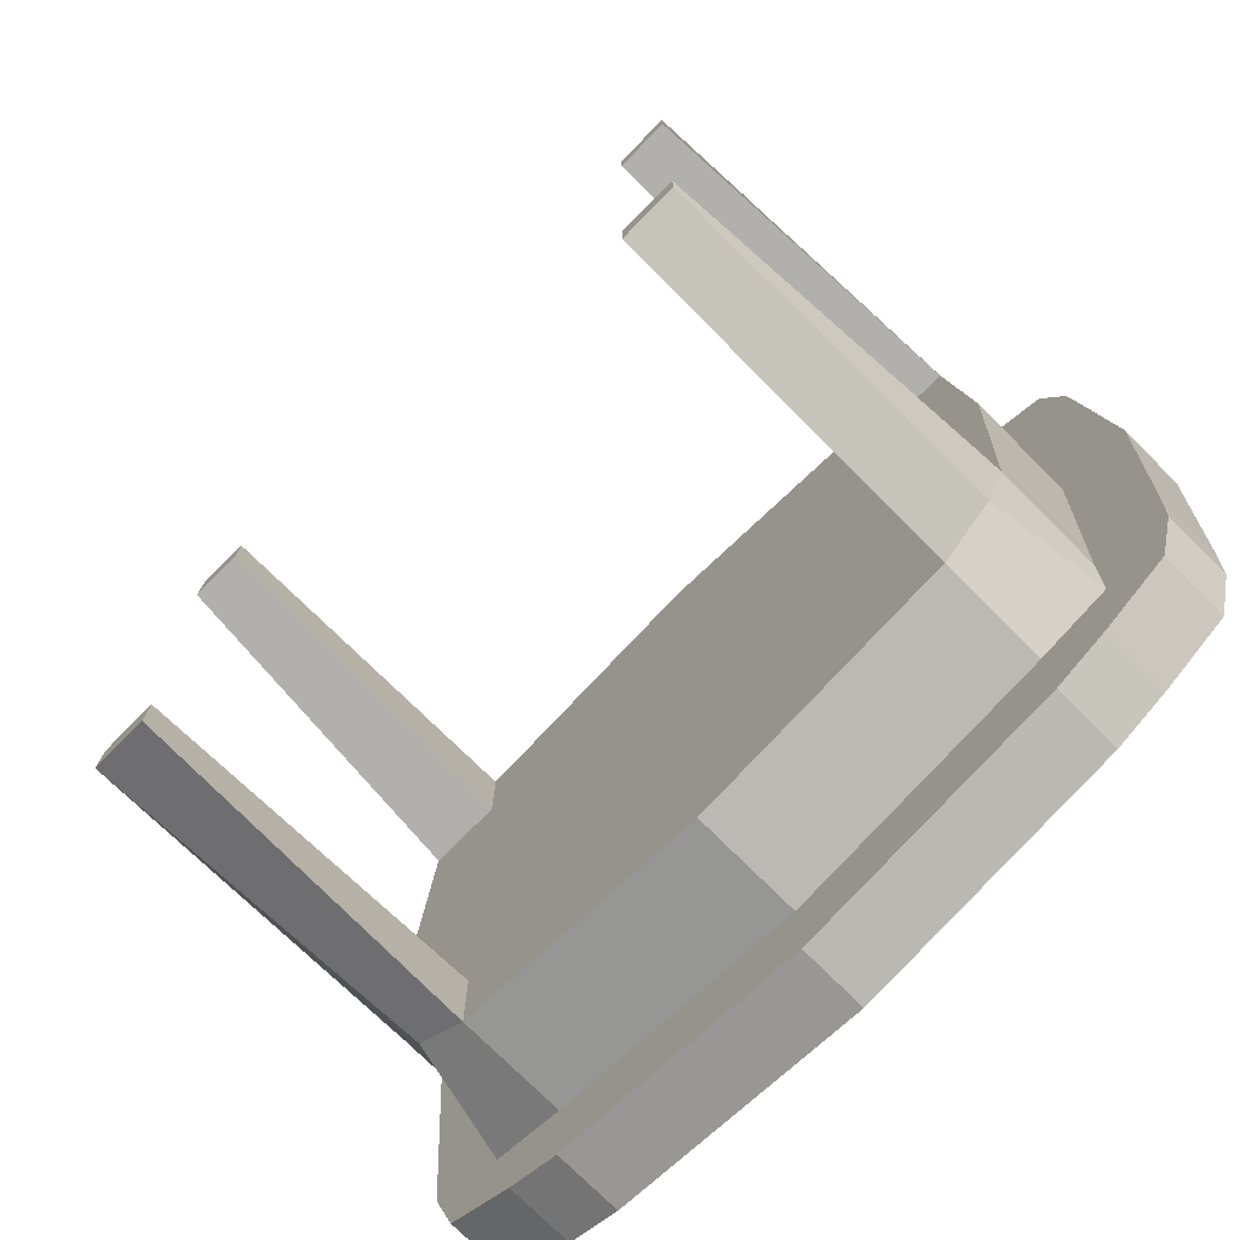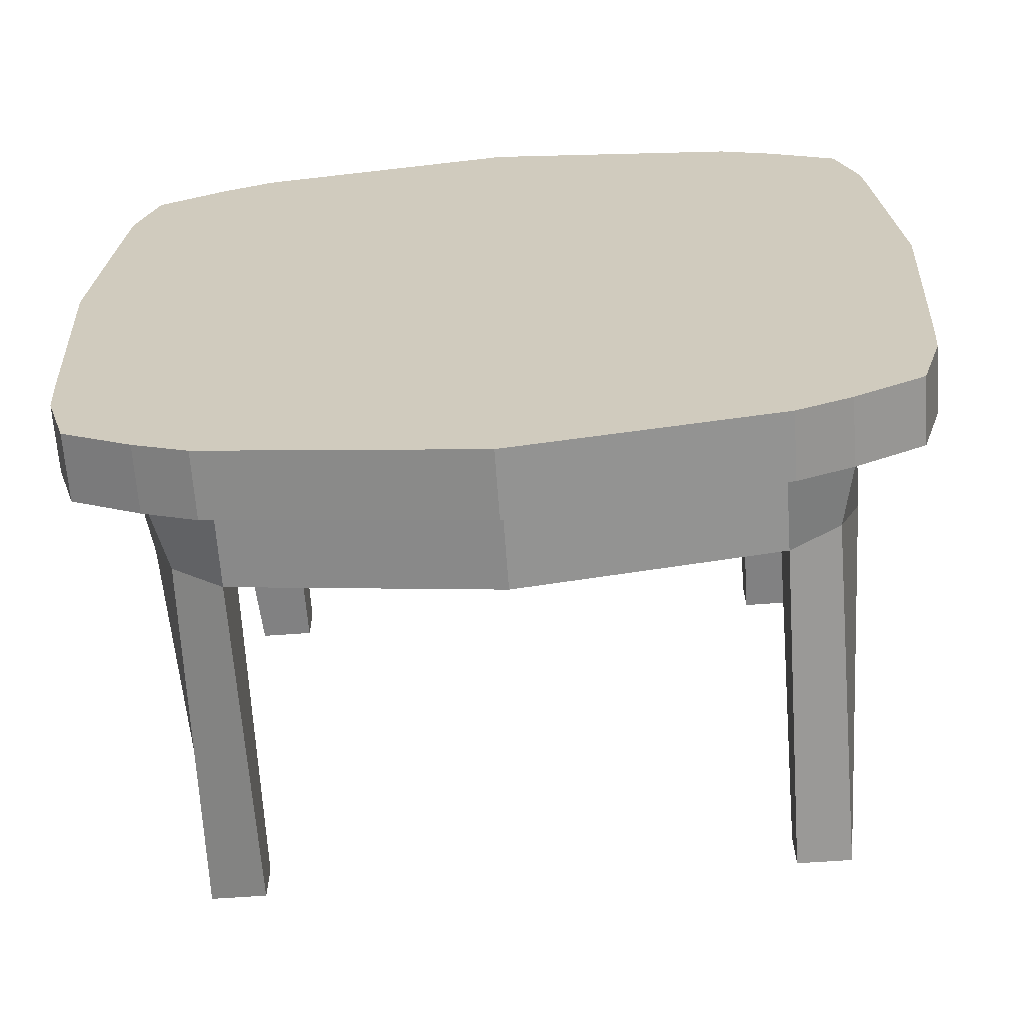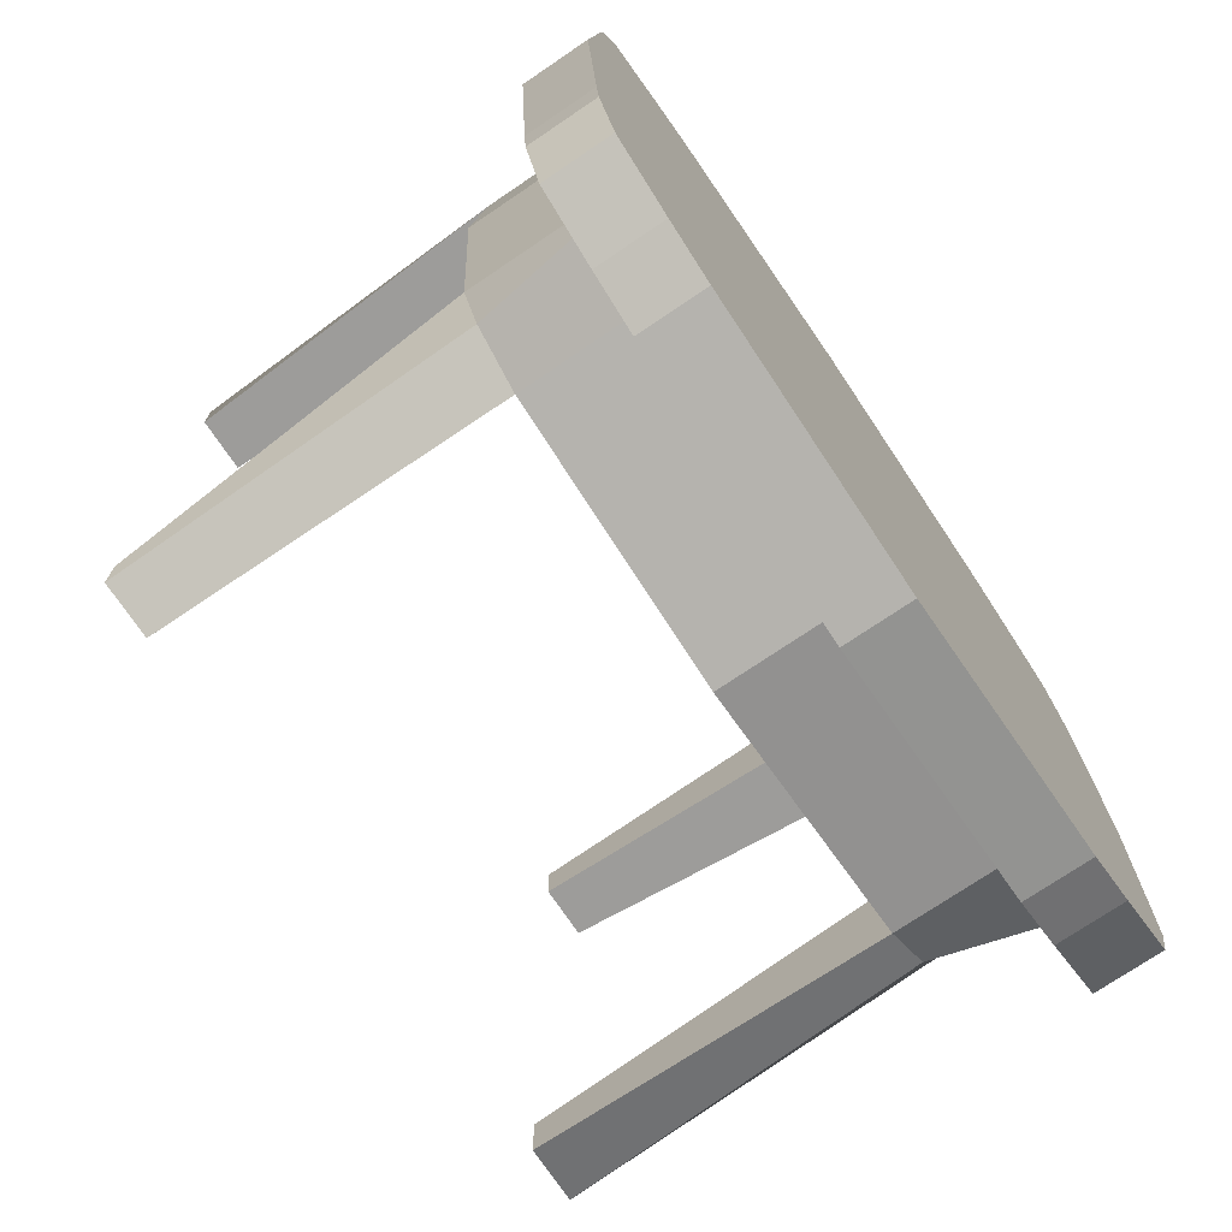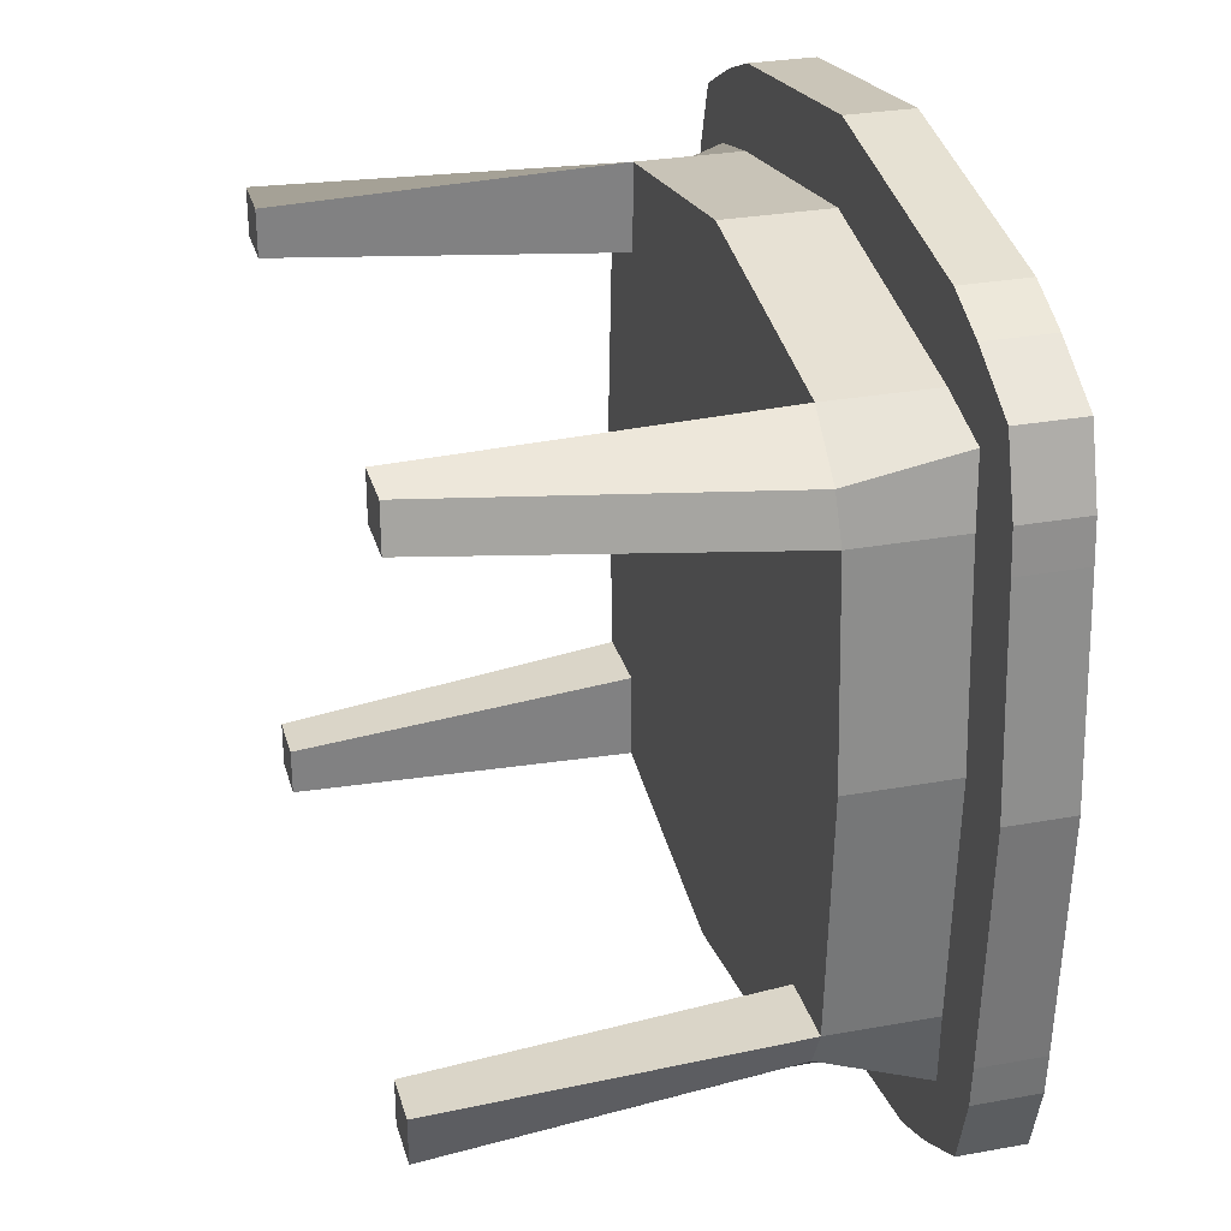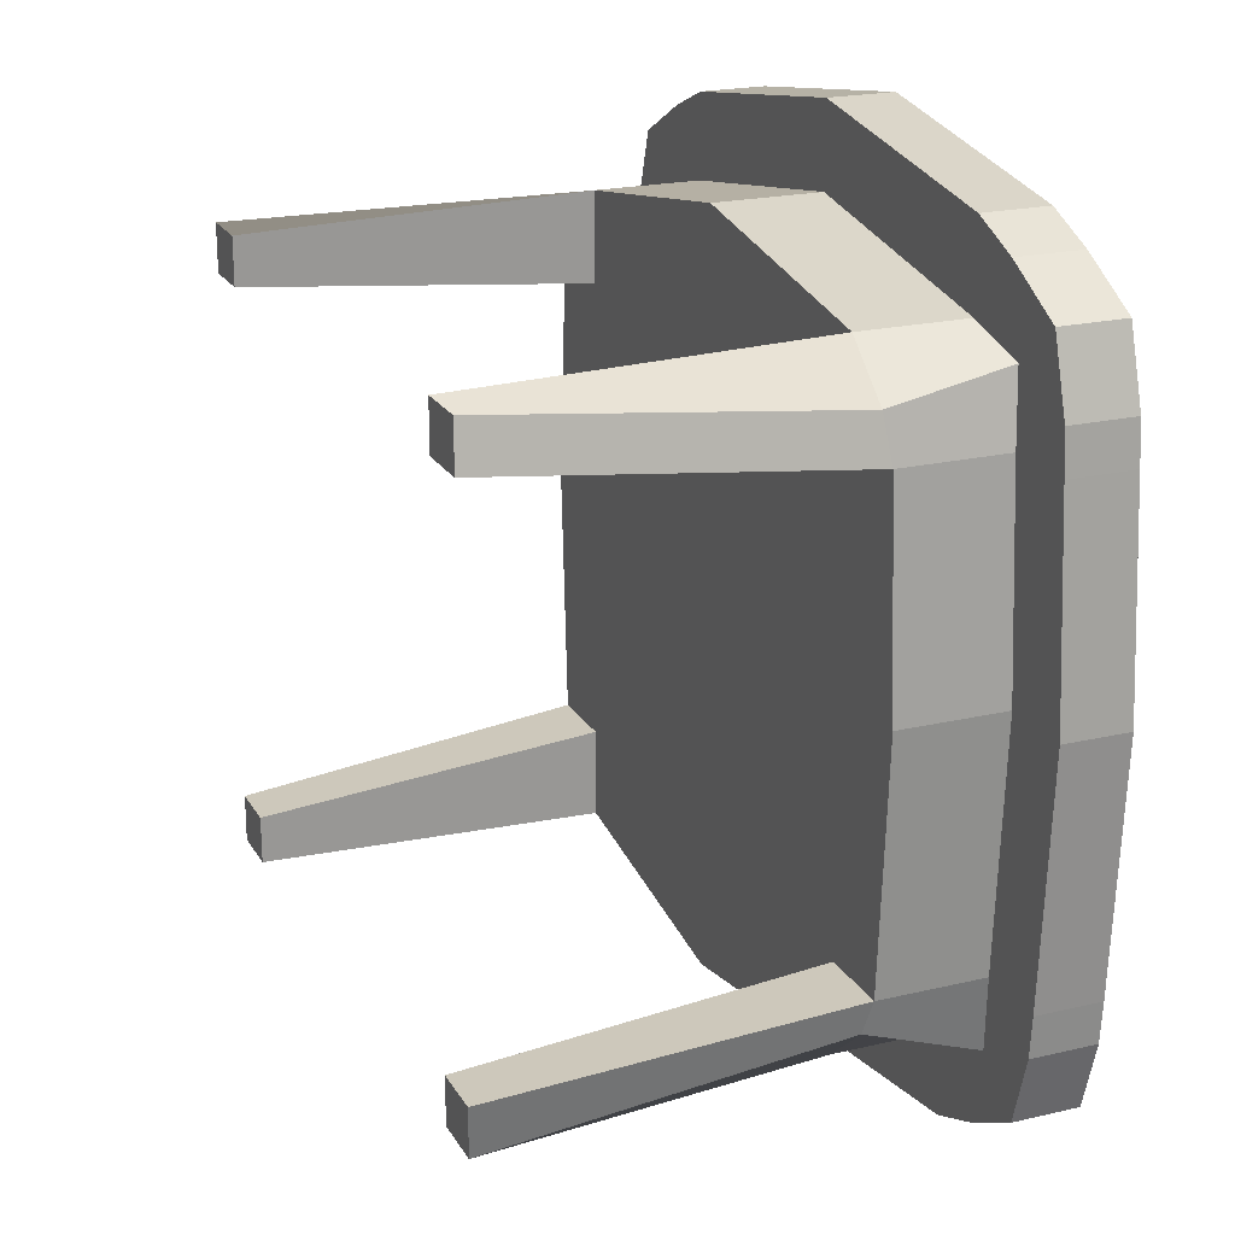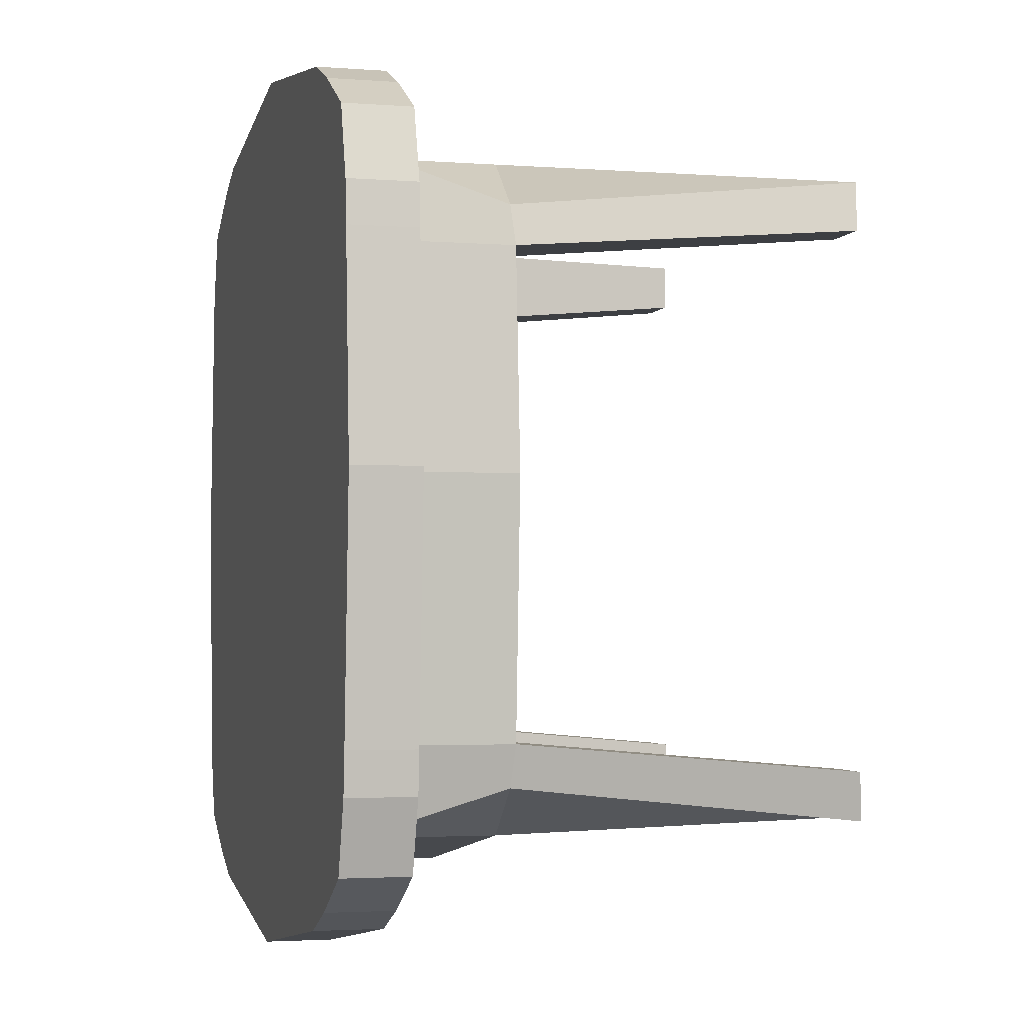
<metadata>
{"format":"obj","ext":"obj","renderer":"f3d","projection":"perspective","resolution":1024,"background":"white","views":[{"elev":-75.8,"azim":45.1,"up":"+Z"},{"elev":-65.6,"azim":-175.9,"up":"+Z"},{"elev":-73.7,"azim":124.1,"up":"+Z"},{"elev":29.6,"azim":75.1,"up":"+Z"},{"elev":21.2,"azim":67.3,"up":"+Z"},{"elev":-2.8,"azim":-105.0,"up":"+Z"}]}
</metadata>
<code>
o B_TableBasse_Cube.025
v -0.277 0.2908 0.2211
v -0.277 0.3337 0.2211
v -0.277 0.2908 -0.2203
v -0.277 0.3337 -0.2203
v 0.2206 0.2908 0.2211
v 0.2206 0.3337 0.2211
v 0.2206 0.2908 -0.2203
v 0.2206 0.3337 -0.2203
v 0.1765 0.2908 -0.2443
v -0.2329 0.2908 -0.2443
v -0.2329 0.3337 -0.2443
v 0.1765 0.3337 -0.2443
v -0.2329 0.2908 0.2451
v 0.1765 0.2908 0.2451
v 0.1765 0.3337 0.2451
v -0.2329 0.3337 0.2451
v -0.2909 0.2908 -0.1742
v -0.2909 0.2908 0.175
v -0.2909 0.3337 0.175
v -0.2909 0.3337 -0.1742
v 0.2345 0.2908 0.175
v 0.2345 0.2908 -0.1742
v 0.2345 0.3337 -0.1742
v 0.2345 0.3337 0.175
v 0.1879 0.3337 -0.1933
v 0.1879 0.3337 0.1941
v -0.2443 0.3337 -0.1933
v -0.2443 0.3337 0.1941
v -0.2443 0.2908 -0.1933
v -0.2443 0.2908 0.1941
v 0.1879 0.2908 -0.1933
v 0.1879 0.2908 0.1941
v -0.2329 0.2217 -0.1742
v -0.2329 0.2217 0.175
v 0.1765 0.2217 -0.1742
v 0.1765 0.2217 0.175
v 0.1416 0.2908 -0.2589
v -0.198 0.2908 -0.2589
v -0.198 0.3337 -0.2589
v 0.1416 0.3337 -0.2589
v -0.198 0.2908 0.2597
v 0.1416 0.2908 0.2597
v 0.1416 0.3337 0.2597
v -0.198 0.3337 0.2597
v 0.1416 0.2908 -0.2048
v -0.198 0.2908 -0.2048
v 0.1416 0.2908 0.2056
v -0.198 0.2908 0.2056
v -0.2075 0.3337 -0.2048
v 0.1511 0.3337 -0.2048
v -0.2075 0.3337 0.2056
v 0.1511 0.3337 0.2056
v 0.1416 0.2217 -0.2048
v -0.198 0.2217 -0.2048
v 0.1416 0.2217 0.2056
v -0.198 0.2217 0.2056
v -0.2931 0.2908 -0.1475
v -0.2931 0.2908 0.1483
v -0.2931 0.3337 0.1483
v -0.2931 0.3337 -0.1475
v 0.2367 0.2908 0.1483
v 0.2367 0.2908 -0.1475
v 0.2367 0.3337 -0.1475
v 0.2367 0.3337 0.1483
v 0.1898 0.3337 -0.1636
v 0.1898 0.3337 0.1644
v -0.2462 0.3337 -0.1636
v -0.2462 0.3337 0.1644
v -0.2462 0.2908 -0.1475
v -0.2462 0.2908 0.1483
v 0.1898 0.2908 -0.1475
v 0.1898 0.2908 0.1483
v -0.2462 0.2217 -0.1475
v -0.2462 0.2217 0.1483
v 0.1898 0.2217 -0.1475
v 0.1898 0.2217 0.1483
v -0.198 0.2217 -0.1475
v -0.198 0.2217 0.1483
v 0.1416 0.2217 -0.1475
v 0.1416 0.2217 0.1483
v 0.1527 0.3337 -0.1734
v 0.1527 0.3337 0.1742
v -0.209 0.3337 -0.1734
v -0.209 0.3337 0.1742
v -0.2329 -0.002068 0.1686
v -0.2329 -0.002068 0.199
v 0.1765 -0.002068 0.1686
v 0.1765 -0.002068 0.199
v -0.198 -0.002068 -0.1982
v -0.2329 -0.002068 -0.1982
v -0.198 -0.002068 0.199
v 0.1765 -0.002068 -0.1982
v 0.1416 -0.002068 -0.1982
v 0.1416 -0.002068 0.199
v -0.198 -0.002068 0.1686
v 0.1416 -0.002068 0.1686
v -0.2329 -0.002068 -0.1678
v 0.1765 -0.002068 -0.1678
v -0.198 -0.002068 -0.1678
v 0.1416 -0.002068 -0.1678
v -0.03047 0.2908 -0.2856
v -0.03047 0.3337 -0.2856
v -0.03047 0.2908 0.2864
v -0.03047 0.3337 0.2864
v -0.03047 0.2908 -0.2332
v -0.03047 0.2908 0.234
v -0.0306 0.3337 -0.2332
v -0.0306 0.3337 0.234
v -0.03047 0.2217 -0.2332
v -0.03047 0.2217 0.234
v -0.03062 0.3337 -0.2028
v -0.03062 0.3337 0.2036
v -0.03047 0.2217 -0.2028
v -0.03047 0.2217 0.2036
v -0.3033 0.2908 0.01174
v -0.3033 0.3337 0.01174
v 0.2469 0.2908 0.01174
v 0.2469 0.3337 0.01174
v 0.1993 0.3337 0.01297
v -0.2557 0.3337 0.01297
v -0.2557 0.2908 0.01174
v 0.1993 0.2908 0.01174
v -0.2557 0.2217 0.01174
v 0.1993 0.2217 0.01174
v -0.2181 0.2217 0.01174
v 0.1617 0.2217 0.01174
v 0.1617 0.3337 0.01372
v -0.2181 0.3337 0.01372
v -0.03047 0.2217 0.01174
v -0.03047 0.3337 0.01174
f 17 20 4 3
f 9 12 8 7
f 21 24 6 5
f 13 16 2 1
f 32 21 5 14
f 28 19 2 16
f 24 26 15 6
f 51 28 16 44
f 18 30 13 1
f 47 32 14 42
f 5 6 15 14
f 41 44 16 13
f 3 4 11 10
f 37 40 12 9
f 37 9 31 45
f 45 31 35 53
f 3 10 29 17
f 58 70 30 18
f 39 11 27 49
f 84 68 28 51
f 8 12 25 23
f 64 66 26 24
f 11 4 20 27
f 68 59 19 28
f 9 7 22 31
f 72 61 21 32
f 7 8 23 22
f 61 64 24 21
f 1 2 19 18
f 57 60 20 17
f 34 74 85 86
f 48 30 34 56
f 72 32 36 76
f 69 29 33 73
f 32 47 55 36
f 106 48 56 110
f 35 75 98 92
f 114 80 55 110
f 66 82 52 26
f 112 84 51 108
f 12 40 50 25
f 102 39 49 107
f 29 46 54 33
f 105 45 53 109
f 10 38 46 29
f 101 37 45 105
f 10 11 39 38
f 101 102 40 37
f 14 15 43 42
f 103 104 44 41
f 30 48 41 13
f 106 47 42 103
f 26 52 43 15
f 108 51 44 104
f 107 49 83 111
f 130 128 84 112
f 25 50 81 65
f 119 127 82 66
f 109 53 79 113
f 129 126 80 114
f 75 79 100 98
f 123 125 78 74
f 30 70 74 34
f 121 69 73 123
f 31 71 75 35
f 122 72 76 124
f 73 33 90 97
f 126 124 76 80
f 18 19 59 58
f 115 116 60 57
f 22 23 63 62
f 117 118 64 61
f 31 22 62 71
f 122 117 61 72
f 27 20 60 67
f 120 116 59 68
f 23 25 65 63
f 118 119 66 64
f 49 27 67 83
f 128 120 68 84
f 17 29 69 57
f 115 121 70 58
f 50 107 111 81
f 127 130 112 82
f 54 109 113 77
f 125 129 114 78
f 80 76 87 96
f 78 56 91 95
f 77 73 97 99
f 76 36 88 87
f 55 80 96 94
f 54 77 99 89
f 74 78 95 85
f 53 35 92 93
f 33 54 89 90
f 56 34 86 91
f 79 53 93 100
f 36 55 94 88
f 52 108 104 43
f 48 106 103 41
f 42 43 104 103
f 38 39 102 101
f 38 101 105 46
f 46 105 109 54
f 40 102 107 50
f 82 112 108 52
f 78 114 110 56
f 47 106 110 55
f 77 113 129 125
f 81 111 130 127
f 57 69 121 115
f 83 67 120 128
f 63 65 119 118
f 67 60 116 120
f 71 62 117 122
f 62 63 118 117
f 58 59 116 115
f 79 75 124 126
f 71 122 124 75
f 70 121 123 74
f 73 77 125 123
f 113 79 126 129
f 65 81 127 119
f 111 83 128 130
f 86 85 95 91
f 88 94 96 87
f 90 89 99 97
f 93 92 98 100

</code>
